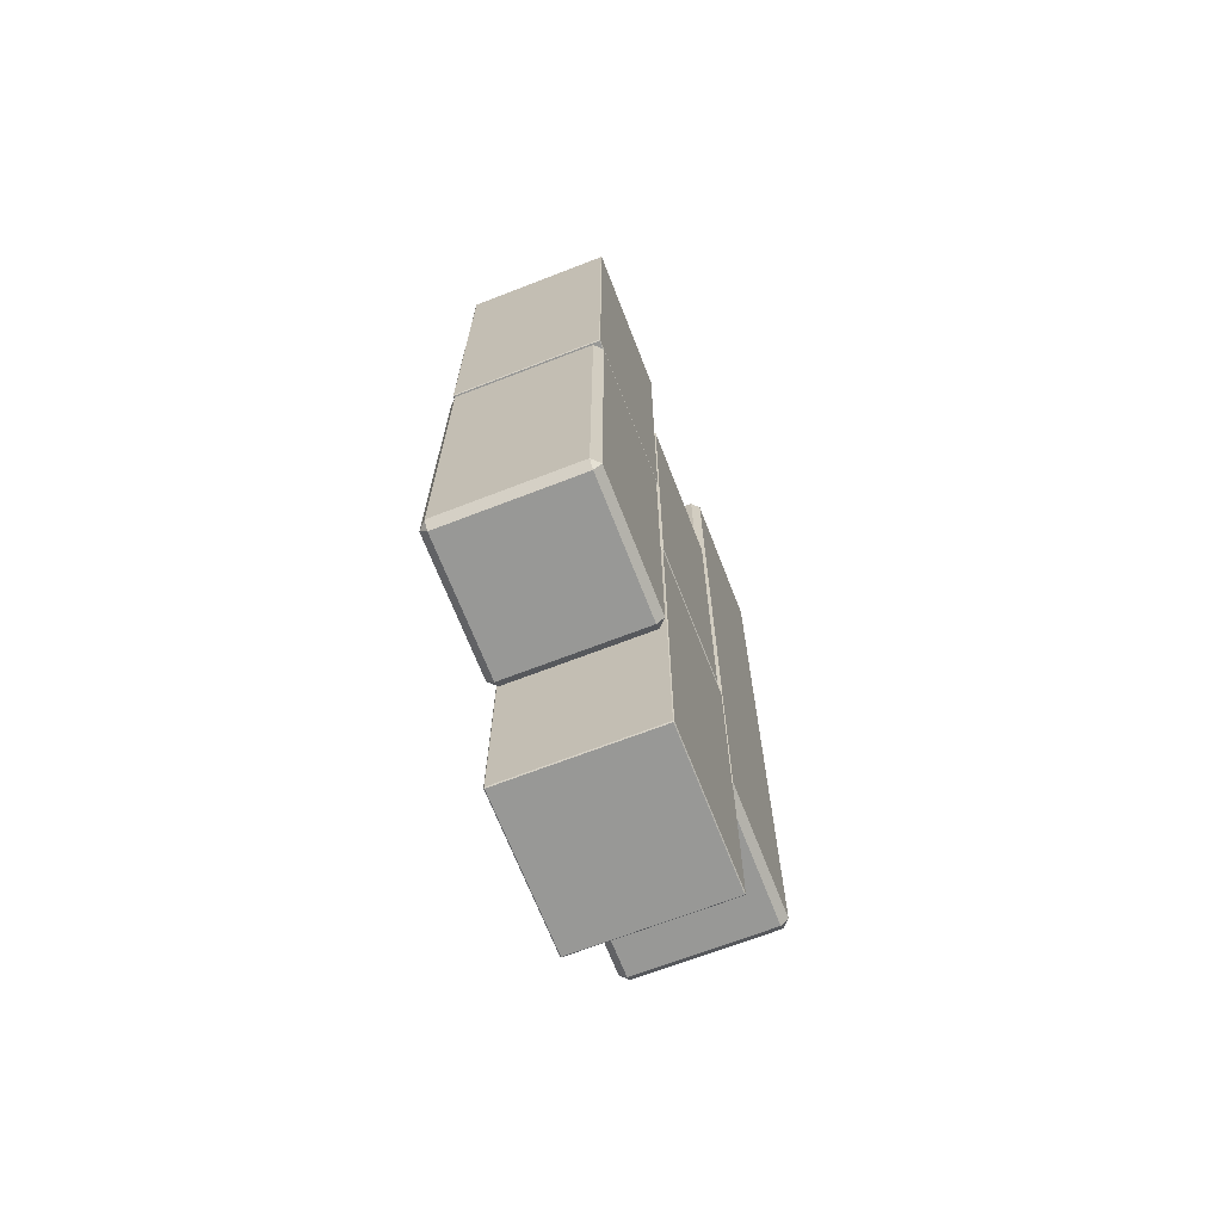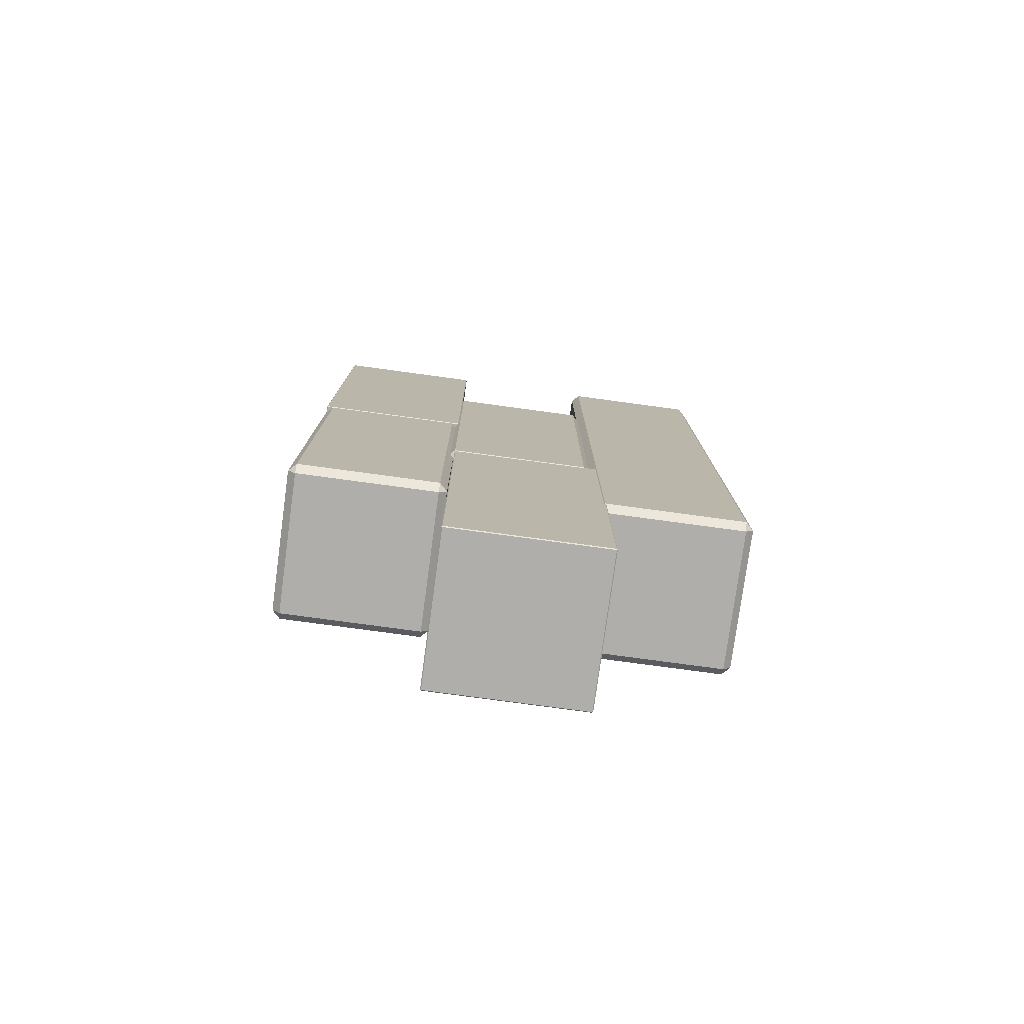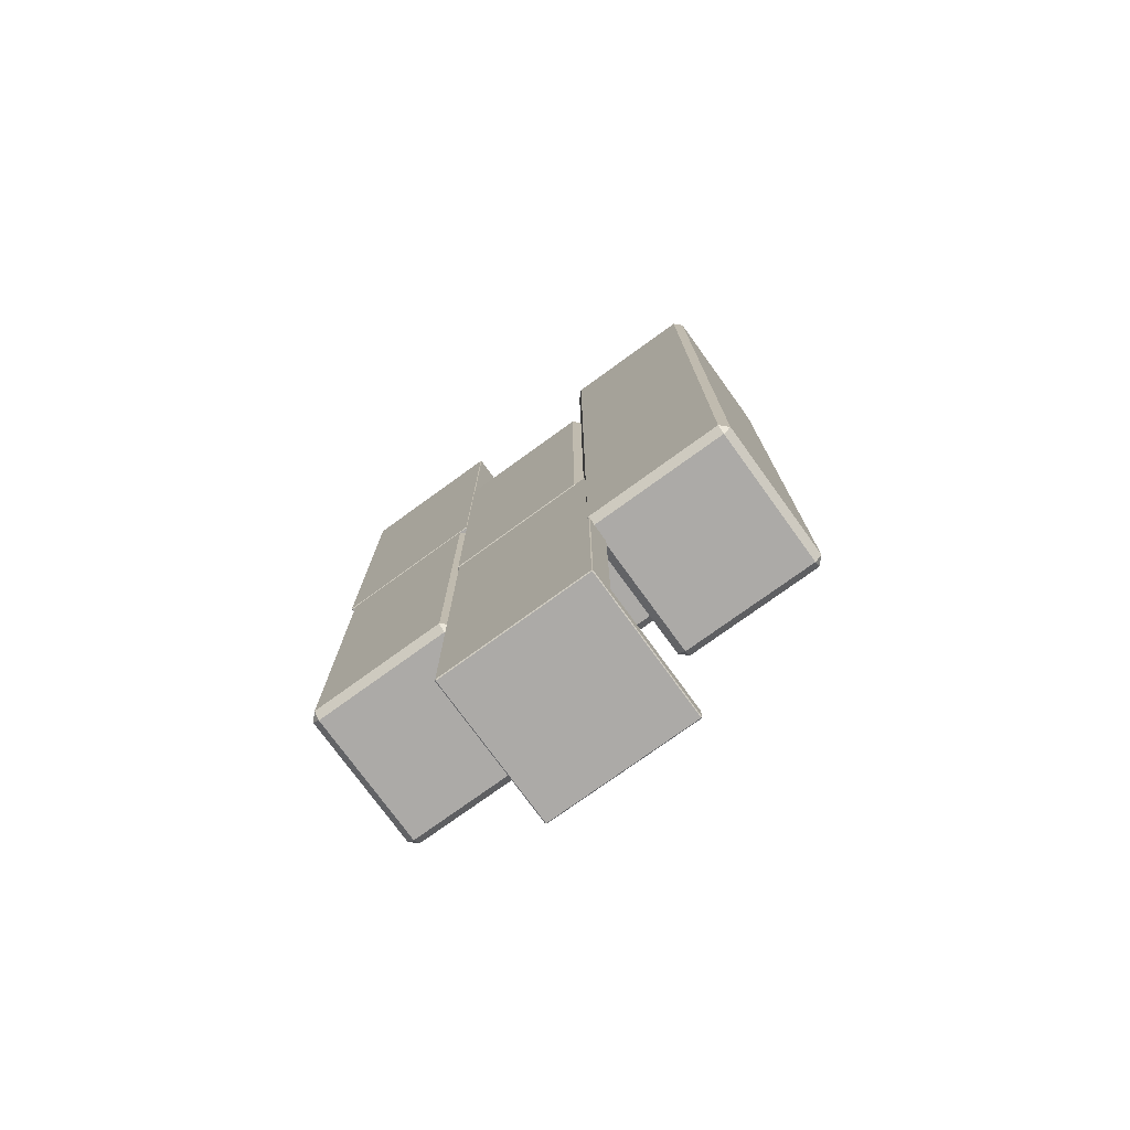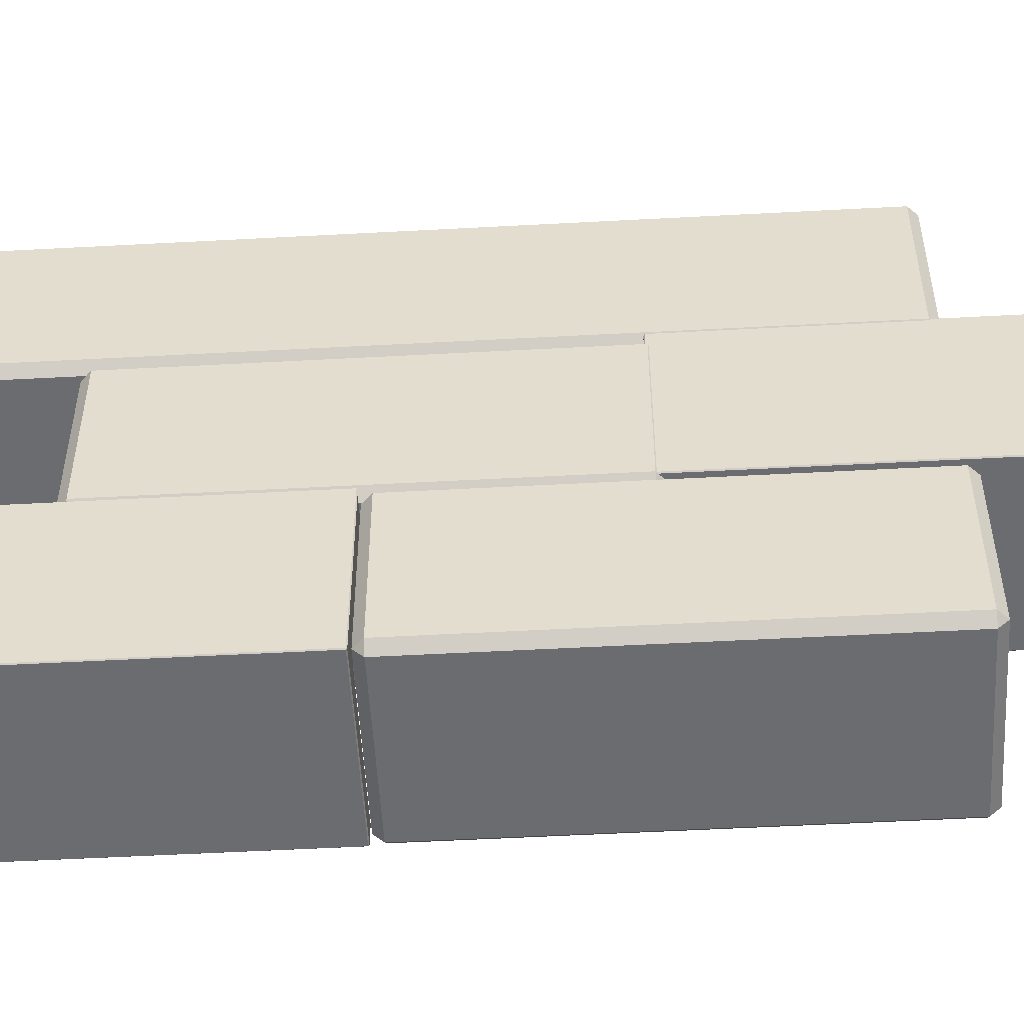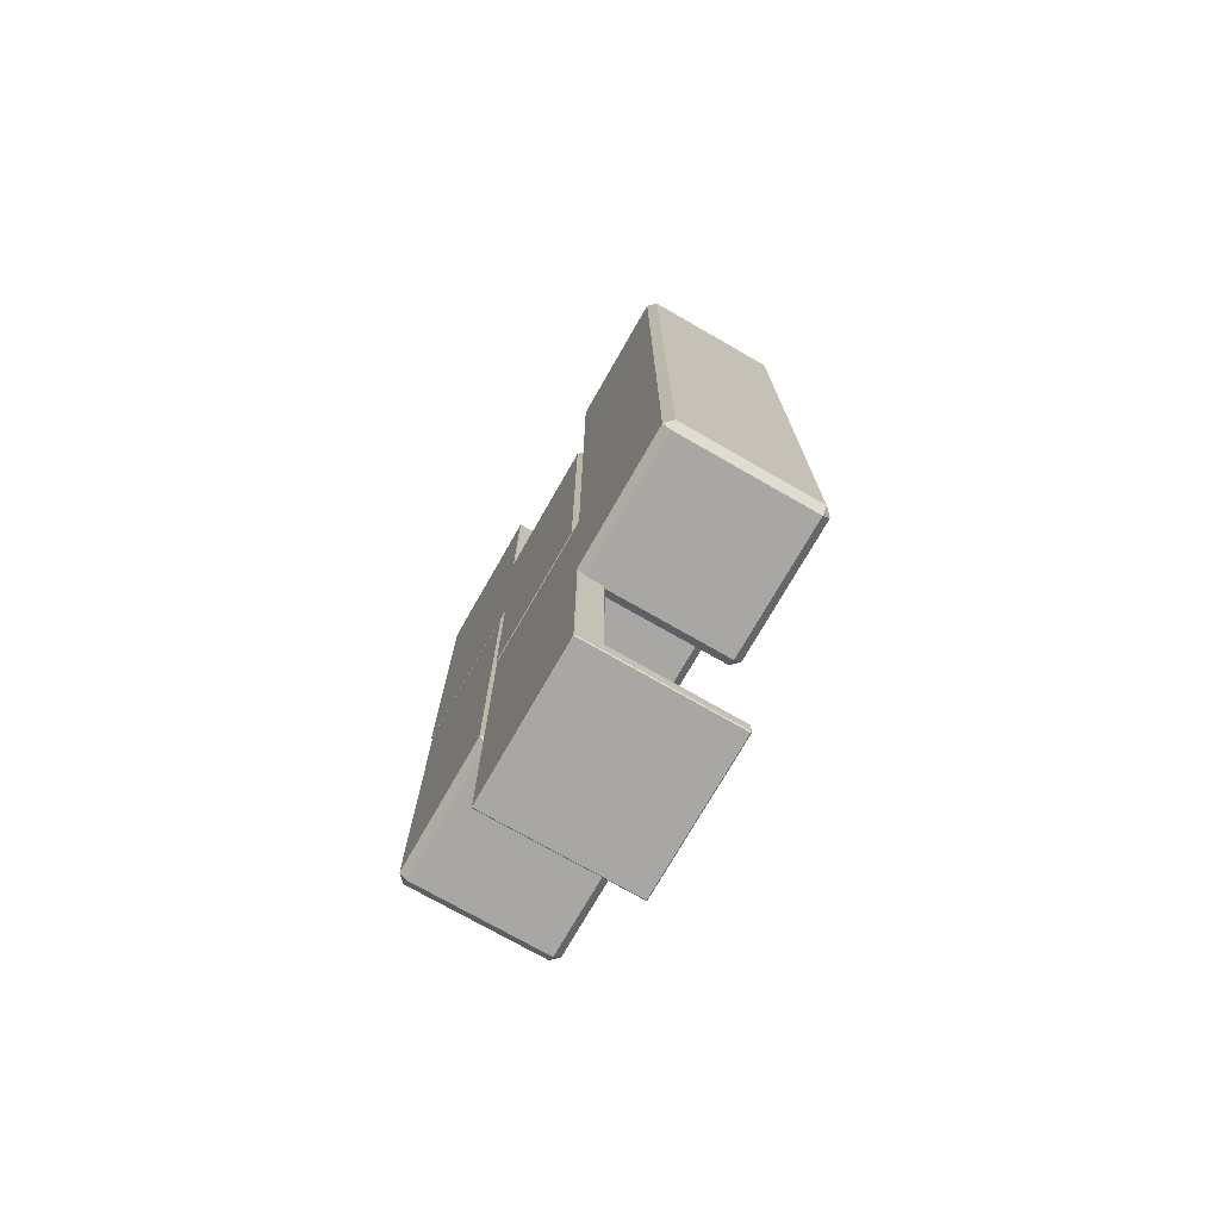
<metadata>
{"format":"obj","ext":"obj","renderer":"f3d","projection":"perspective","resolution":1024,"background":"white","views":[{"elev":-68.5,"azim":21.2,"up":"+Z"},{"elev":-77.9,"azim":82.3,"up":"+Z"},{"elev":-76.0,"azim":125.9,"up":"+Z"},{"elev":-53.7,"azim":93.3,"up":"+Y"},{"elev":-74.4,"azim":150.2,"up":"+Z"}]}
</metadata>
<code>
g default
v 9.807 9.256 5.443
v 9.882 9.256 5.517
v 9.882 9.331 5.443
v 9.882 7.839 5.443
v 9.882 7.913 5.517
v 9.807 7.913 5.443
v 11.24 9.331 5.443
v 11.24 9.256 5.517
v 11.31 9.256 5.443
v 11.31 7.913 5.443
v 11.24 7.913 5.517
v 11.24 7.839 5.443
v 11.24 9.331 2.01
v 11.31 9.256 2.01
v 11.24 9.256 1.935
v 11.24 7.913 1.935
v 11.31 7.913 2.01
v 11.24 7.839 2.01
v 9.882 9.331 2.01
v 9.882 9.256 1.935
v 9.807 9.256 2.01
v 9.807 7.913 2.01
v 9.882 7.913 1.935
v 9.882 7.839 2.01
v 9.807 10.68 7.236
v 9.882 10.68 7.31
v 9.882 10.76 7.236
v 9.882 9.267 7.236
v 9.882 9.341 7.31
v 9.807 9.341 7.236
v 11.24 10.76 7.236
v 11.24 10.68 7.31
v 11.31 10.68 7.236
v 11.31 9.341 7.236
v 11.24 9.341 7.31
v 11.24 9.267 7.236
v 11.24 10.76 3.802
v 11.31 10.68 3.802
v 11.24 10.68 3.728
v 11.24 9.341 3.728
v 11.31 9.341 3.802
v 11.24 9.267 3.802
v 9.882 10.76 3.802
v 9.882 10.68 3.728
v 9.807 10.68 3.802
v 9.807 9.341 3.802
v 9.882 9.341 3.728
v 9.882 9.267 3.802
v 11.05 9.322 9.114
v 11.06 9.322 9.114
v 11.06 9.329 9.107
v 11.05 9.329 9.107
v 11.05 8.021 9.107
v 11.05 8.013 9.114
v 11.06 8.015 9.114
v 11.06 8.026 9.114
v 11.05 8.028 9.114
v 11.3 9.329 9.107
v 11.3 9.322 9.114
v 11.31 9.322 9.107
v 11.31 8.026 9.107
v 11.3 8.026 9.114
v 11.3 8.015 9.114
v 11.31 8.015 9.107
v 11.31 9.322 5.539
v 11.3 9.322 5.532
v 11.3 9.329 5.539
v 11.3 8.026 5.532
v 11.31 8.026 5.539
v 11.31 8.015 5.539
v 11.3 8.015 5.532
v 11.06 7.837 9.107
v 11.06 7.845 9.114
v 11.05 7.845 9.114
v 11.05 7.837 9.107
v 11.3 7.845 9.114
v 11.3 7.837 9.107
v 11.31 7.845 9.107
v 11.31 9.322 8.958
v 11.3 9.329 8.958
v 11.3 9.329 8.968
v 11.31 9.322 8.968
v 11.3 7.837 8.958
v 11.31 7.845 8.958
v 11.31 7.845 8.968
v 11.3 7.837 8.968
v 11.05 9.329 5.532
v 11.06 9.329 5.54
v 11.06 9.322 5.532
v 11.31 7.845 5.539
v 11.3 7.837 5.539
v 11.3 7.845 5.532
v 11.05 7.845 5.532
v 11.06 7.845 5.532
v 11.06 7.837 5.539
v 11.05 7.837 5.539
v 11.06 9.322 5.698
v 11.07 9.329 5.703
v 11.06 9.329 5.693
v 11.05 9.329 5.698
v 11.05 7.837 5.693
v 11.06 7.837 5.693
v 11.06 7.837 5.704
v 11.05 7.837 5.704
v 11.05 9.329 8.97
v 11.06 9.329 8.969
v 11.07 9.329 8.958
v 11.06 9.322 8.956
v 11.05 9.322 8.963
v 11.31 9.322 5.704
v 11.31 9.322 5.693
v 11.3 9.329 5.693
v 11.3 9.329 5.704
v 11.3 7.837 5.704
v 11.3 7.837 5.693
v 11.31 7.845 5.693
v 11.31 7.845 5.704
v 11.31 8.015 5.704
v 11.31 8.015 5.693
v 11.31 8.026 5.693
v 11.31 8.026 5.704
v 11.05 7.837 8.958
v 11.06 7.837 8.958
v 11.06 7.837 8.968
v 11.05 7.837 8.968
v 11.06 8.015 5.532
v 11.05 8.026 5.532
v 11.05 8.021 5.698
v 11.06 8.028 5.698
v 11.05 8.028 8.963
v 11.06 8.028 8.956
v 11.05 8.021 8.958
v 11.05 8.021 8.969
v 11.05 8.021 8.97
v 11.31 8.015 8.958
v 11.31 8.026 8.958
v 11.31 8.026 8.968
v 11.31 8.015 8.968
v 9.853 8.013 5.539
v 9.861 8.021 5.532
v 9.853 8.013 5.693
v 9.853 8.013 5.704
v 9.86 8.021 5.698
v 9.859 9.329 5.532
v 9.859 9.329 5.698
v 9.853 7.845 5.539
v 9.861 7.845 5.532
v 9.861 7.837 5.539
v 9.853 7.845 5.704
v 9.853 7.845 5.693
v 9.861 7.837 5.693
v 9.861 7.837 5.704
v 9.853 8.013 9.107
v 9.861 8.013 9.114
v 9.861 8.021 9.107
v 9.861 8.021 8.958
v 9.853 8.013 8.958
v 9.853 8.013 8.968
v 9.861 8.021 8.968
v 9.861 7.837 9.107
v 9.861 7.845 9.114
v 9.853 7.845 9.107
v 9.853 7.845 8.958
v 9.861 7.837 8.958
v 9.861 7.837 8.968
v 9.853 7.845 8.968
v 11.05 8.021 5.532
v 11.06 8.028 5.532
v 11.06 8.028 5.698
v 11.05 8.021 5.698
v 11.06 9.322 5.532
v 11.05 9.329 5.532
v 11.05 9.329 5.698
v 11.06 9.322 5.698
v 9.888 8.028 8.97
v 9.896 8.028 8.963
v 9.896 8.021 8.97
v 9.896 9.329 8.97
v 9.896 9.322 8.963
v 9.888 9.322 8.97
v 9.888 8.028 9.107
v 9.896 8.021 9.107
v 9.896 8.028 9.114
v 9.888 9.322 9.107
v 9.896 9.322 9.114
v 9.896 9.329 9.107
v 11.06 10.82 3.816
v 11.07 10.82 3.825
v 11.07 10.83 3.816
v 11.05 9.514 3.825
v 11.06 9.516 3.825
v 11.07 9.528 3.825
v 11.06 9.53 3.817
v 11.05 9.522 3.817
v 11.3 10.83 3.816
v 11.3 10.82 3.825
v 11.31 10.82 3.816
v 11.31 9.528 3.816
v 11.3 9.528 3.825
v 11.3 9.516 3.825
v 11.31 9.516 3.816
v 11.31 10.82 0.2506
v 11.3 10.82 0.2422
v 11.3 10.83 0.2506
v 11.3 9.528 0.2422
v 11.31 9.528 0.2506
v 11.31 9.516 0.2506
v 11.3 9.516 0.2422
v 11.05 10.83 0.2506
v 11.06 10.83 0.2506
v 11.06 10.82 0.2422
v 11.05 10.82 0.2422
v 11.05 9.528 0.2422
v 11.06 9.528 0.2422
v 11.06 9.516 0.2422
v 11.05 9.516 0.2422
v 11.05 9.339 3.816
v 11.06 9.339 3.816
v 11.06 9.347 3.825
v 11.05 9.347 3.825
v 11.3 9.347 3.825
v 11.3 9.339 3.816
v 11.31 9.347 3.816
v 11.31 10.82 0.4027
v 11.3 10.83 0.4027
v 11.3 10.83 0.4144
v 11.31 10.82 0.4144
v 11.31 9.347 0.4144
v 11.3 9.339 0.4144
v 11.3 9.339 0.4027
v 11.31 9.347 0.4027
v 11.31 9.347 0.2506
v 11.3 9.339 0.2506
v 11.3 9.347 0.2422
v 11.05 9.347 0.2422
v 11.06 9.347 0.2422
v 11.06 9.339 0.2506
v 11.05 9.339 0.2506
v 11.05 10.82 0.4085
v 11.06 10.82 0.4165
v 11.07 10.83 0.4142
v 11.06 10.83 0.4022
v 11.05 10.83 0.4005
v 11.05 9.339 0.4027
v 11.06 9.339 0.4027
v 11.06 9.339 0.4144
v 11.05 9.339 0.4144
v 11.31 9.528 0.4027
v 11.31 9.528 0.4144
v 11.31 9.516 0.4144
v 11.31 9.516 0.4027
v 11.05 9.522 0.4168
v 11.06 9.531 0.4168
v 11.05 9.531 0.4085
v 9.862 10.83 0.2506
v 9.862 10.82 0.2422
v 9.853 10.82 0.2506
v 9.853 9.516 0.2506
v 9.853 9.528 0.2506
v 9.862 9.528 0.2422
v 9.862 9.516 0.2422
v 9.861 9.522 0.4167
v 9.861 9.53 0.4085
v 9.853 9.528 0.4005
v 9.853 9.516 0.4022
v 9.853 9.514 0.4142
v 9.853 10.82 0.4002
v 9.862 10.82 0.4085
v 9.862 10.83 0.4002
v 9.853 9.347 0.2506
v 9.862 9.347 0.2422
v 9.862 9.339 0.2506
v 9.853 9.347 0.4144
v 9.853 9.347 0.4027
v 9.862 9.339 0.4027
v 9.862 9.339 0.4144
v 9.862 9.514 3.825
v 9.862 9.522 3.816
v 9.853 9.514 3.816
v 9.853 9.347 3.816
v 9.862 9.339 3.816
v 9.862 9.347 3.825
v 9.807 12.16 8.971
v 9.882 12.16 9.045
v 9.882 12.23 8.971
v 9.882 10.74 8.971
v 9.882 10.82 9.045
v 9.807 10.82 8.971
v 11.24 12.23 8.971
v 11.24 12.16 9.045
v 11.31 12.16 8.971
v 11.31 10.82 8.971
v 11.24 10.82 9.045
v 11.24 10.74 8.971
v 11.24 12.23 2.067
v 11.31 12.16 2.067
v 11.24 12.16 1.993
v 11.24 10.82 1.993
v 11.31 10.82 2.067
v 11.24 10.74 2.067
v 9.882 12.23 2.067
v 9.882 12.16 1.993
v 9.807 12.16 2.067
v 9.807 10.82 2.067
v 9.882 10.82 1.993
v 9.882 10.74 2.067
g group21_Shelf_bottem
f 1 3 19 21
f 2 1 6 5
f 3 2 8 7
f 4 6 22 24
f 5 4 12 11
f 7 9 14 13
f 9 8 11 10
f 10 12 18 17
f 13 15 20 19
f 15 14 17 16
f 16 18 24 23
f 21 20 23 22
f 2 5 11 8
f 9 10 17 14
f 15 16 23 20
f 21 22 6 1
f 4 24 18 12
f 19 3 7 13
f 1 2 3
f 4 5 6
f 7 8 9
f 10 11 12
f 13 14 15
f 16 17 18
f 19 20 21
f 22 23 24
f 25 27 43 45
f 26 25 30 29
f 27 26 32 31
f 28 30 46 48
f 29 28 36 35
f 31 33 38 37
f 33 32 35 34
f 34 36 42 41
f 37 39 44 43
f 39 38 41 40
f 40 42 48 47
f 45 44 47 46
f 26 29 35 32
f 33 34 41 38
f 39 40 47 44
f 45 46 30 25
f 28 48 42 36
f 43 27 31 37
f 25 26 27
f 28 29 30
f 31 32 33
f 34 35 36
f 37 38 39
f 40 41 42
f 43 44 45
f 46 47 48
f 174 171 168 169
f 100 87 144 145
f 145 144 172 173
f 49 52 186 185
f 50 49 57 56
f 51 50 59 58
f 52 51 106 105
f 53 57 183 182
f 53 134 133
f 54 53 155 154
f 55 54 74 73
f 56 55 63 62
f 58 60 82 81
f 60 59 62 61
f 61 64 138 137
f 64 63 76 78
f 65 67 112 111
f 66 65 69 68
f 67 66 89 88
f 68 71 126 127
f 70 69 120 119
f 71 70 90 92
f 72 75 125 124
f 73 72 77 76
f 75 74 161 160
f 78 77 86 85
f 79 82 137 136
f 80 79 110 113
f 81 80 107 106
f 83 86 124 123
f 84 83 114 117
f 85 84 135 138
f 88 87 100 99
f 91 90 116 115
f 92 91 95 94
f 93 96 148 147
f 94 93 127 126
f 96 95 102 101
f 98 97 108 107
f 99 98 113 112
f 101 104 152 151
f 103 102 115 114
f 104 103 123 122
f 105 109 179 178
f 109 108 131 130
f 111 110 121 120
f 117 116 119 118
f 118 121 136 135
f 122 125 165 164
f 129 128 132 131
f 130 134 177 176
f 133 132 156 159
f 139 140 147 146
f 140 139 141 143
f 142 141 150 149
f 143 142 157 156
f 146 148 151 150
f 149 152 164 163
f 153 155 159 158
f 154 153 162 161
f 158 157 163 166
f 160 162 166 165
f 168 167 170 169
f 172 171 174 173
f 175 177 182 181
f 176 175 180 179
f 178 180 184 186
f 181 183 185 184
f 50 56 62 59
f 111 120 69 65
f 66 68 127 89
f 102 95 91 115
f 113 98 107 80
f 79 136 121 110
f 123 103 114 83
f 108 97 129 131
f 139 146 150 141
f 157 142 149 163
f 63 55 73 76
f 118 135 84 117
f 70 119 116 90
f 126 71 92 94
f 127 93 147 140
f 96 101 151 148
f 132 128 143 156
f 104 122 164 152
f 74 54 154 161
f 140 143 170 167
f 106 51 58 81
f 60 61 137 82
f 85 138 64 78
f 72 124 86 77
f 165 125 75 160
f 153 158 166 162
f 53 133 159 155
f 180 175 181 184
f 109 130 176 179
f 134 53 182 177
f 57 49 185 183
f 52 105 178 186
f 67 88 99 112
f 49 50 51 52
f 53 54 55 56 57
f 58 59 60
f 61 62 63 64
f 65 66 67
f 68 69 70 71
f 72 73 74 75
f 76 77 78
f 79 80 81 82
f 83 84 85 86
f 87 88 89
f 90 91 92
f 93 94 95 96
f 97 98 99 100
f 101 102 103 104
f 105 106 107 108 109
f 110 111 112 113
f 114 115 116 117
f 118 119 120 121
f 122 123 124 125
f 130 131 132 133 134
f 135 136 137 138
f 141 142 143
f 146 147 148
f 149 150 151 152
f 153 154 155
f 156 157 158 159
f 160 161 162
f 163 164 165 166
f 175 176 177
f 178 179 180
f 181 182 183
f 184 185 186
f 187 189 241 240
f 188 187 193 192
f 189 188 196 195
f 190 194 278 277
f 191 190 220 219
f 192 191 200 199
f 194 193 253 252
f 195 197 227 226
f 197 196 199 198
f 198 201 250 249
f 201 200 221 223
f 202 204 225 224
f 203 202 206 205
f 204 203 211 210
f 205 208 215 214
f 207 206 248 251
f 208 207 232 234
f 209 212 256 255
f 210 209 243 242
f 212 211 214 213
f 213 216 261 260
f 216 215 236 235
f 217 220 282 281
f 218 217 247 246
f 219 218 222 221
f 223 222 229 228
f 224 227 249 248
f 226 225 242 241
f 228 231 251 250
f 230 229 246 245
f 231 230 233 232
f 234 233 237 236
f 235 238 272 271
f 238 237 245 244
f 239 243 269 268
f 240 239 254 253
f 244 247 276 275
f 252 254 263 262
f 255 257 267 269
f 257 256 260 259
f 258 261 271 270
f 259 258 265 264
f 262 266 279 278
f 264 263 268 267
f 266 265 274 273
f 270 272 275 274
f 273 276 281 280
f 277 279 280 282
f 188 192 199 196
f 224 248 206 202
f 203 205 214 211
f 257 259 264 267
f 245 237 233 230
f 210 242 225 204
f 241 189 195 226
f 197 198 249 227
f 218 246 229 222
f 240 253 193 187
f 258 270 274 265
f 279 266 273 280
f 200 191 219 221
f 250 201 223 228
f 207 251 231 232
f 215 208 234 236
f 212 213 260 256
f 254 239 268 263
f 243 209 255 269
f 216 235 271 261
f 238 244 275 272
f 194 252 262 278
f 247 217 281 276
f 220 190 277 282
f 187 188 189
f 190 191 192 193 194
f 195 196 197
f 198 199 200 201
f 202 203 204
f 205 206 207 208
f 209 210 211 212
f 213 214 215 216
f 217 218 219 220
f 221 222 223
f 224 225 226 227
f 228 229 230 231
f 232 233 234
f 235 236 237 238
f 239 240 241 242 243
f 244 245 246 247
f 248 249 250 251
f 252 253 254
f 255 256 257
f 258 259 260 261
f 262 263 264 265 266
f 267 268 269
f 270 271 272
f 273 274 275 276
f 277 278 279
f 280 281 282
f 283 285 301 303
f 284 283 288 287
f 285 284 290 289
f 286 288 304 306
f 287 286 294 293
f 289 291 296 295
f 291 290 293 292
f 292 294 300 299
f 295 297 302 301
f 297 296 299 298
f 298 300 306 305
f 303 302 305 304
f 284 287 293 290
f 291 292 299 296
f 297 298 305 302
f 303 304 288 283
f 286 306 300 294
f 301 285 289 295
f 283 284 285
f 286 287 288
f 289 290 291
f 292 293 294
f 295 296 297
f 298 299 300
f 301 302 303
f 304 305 306

</code>
